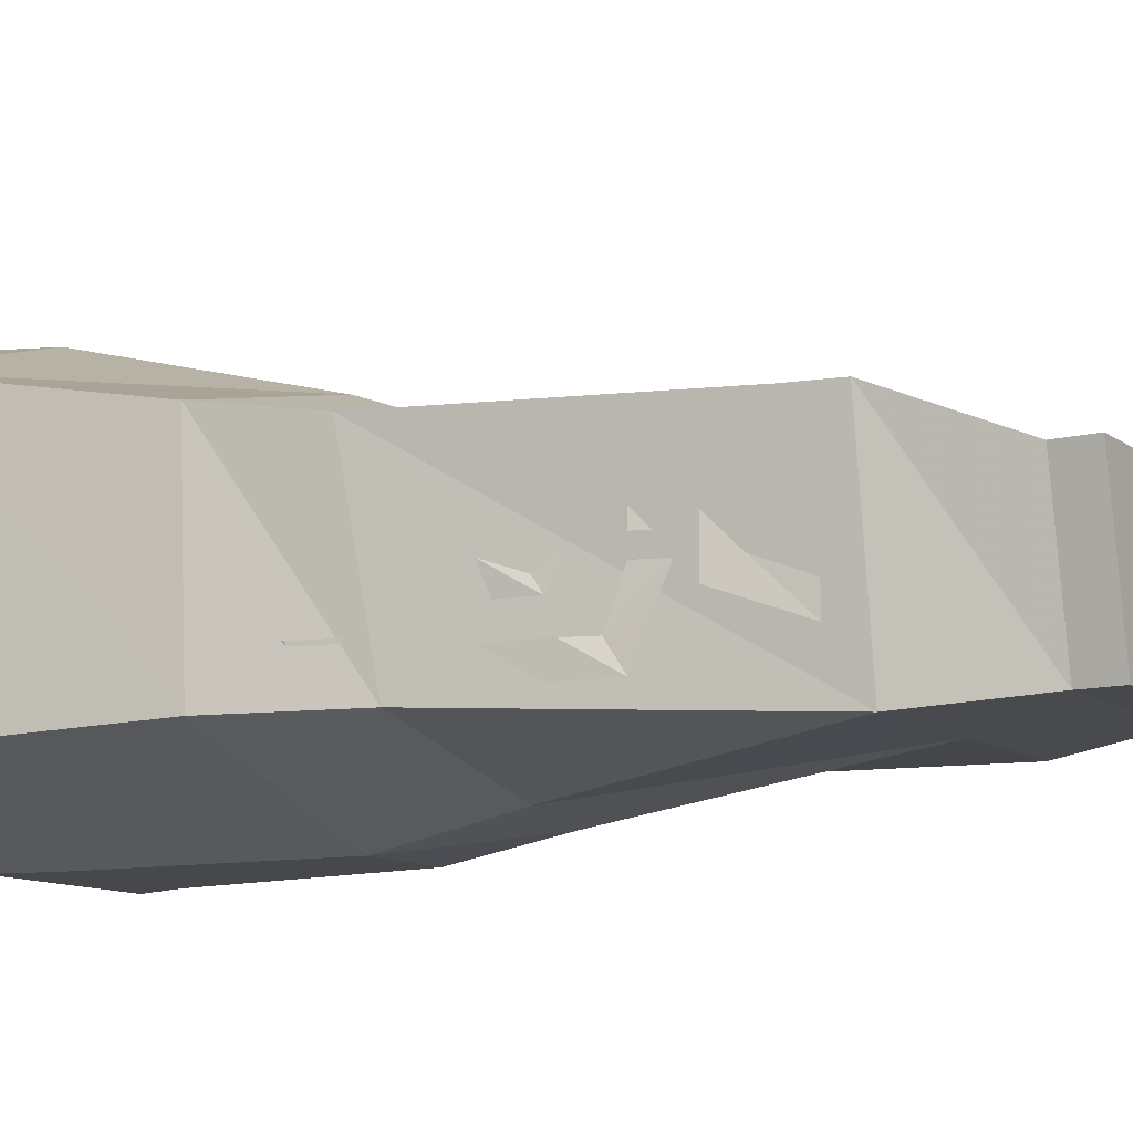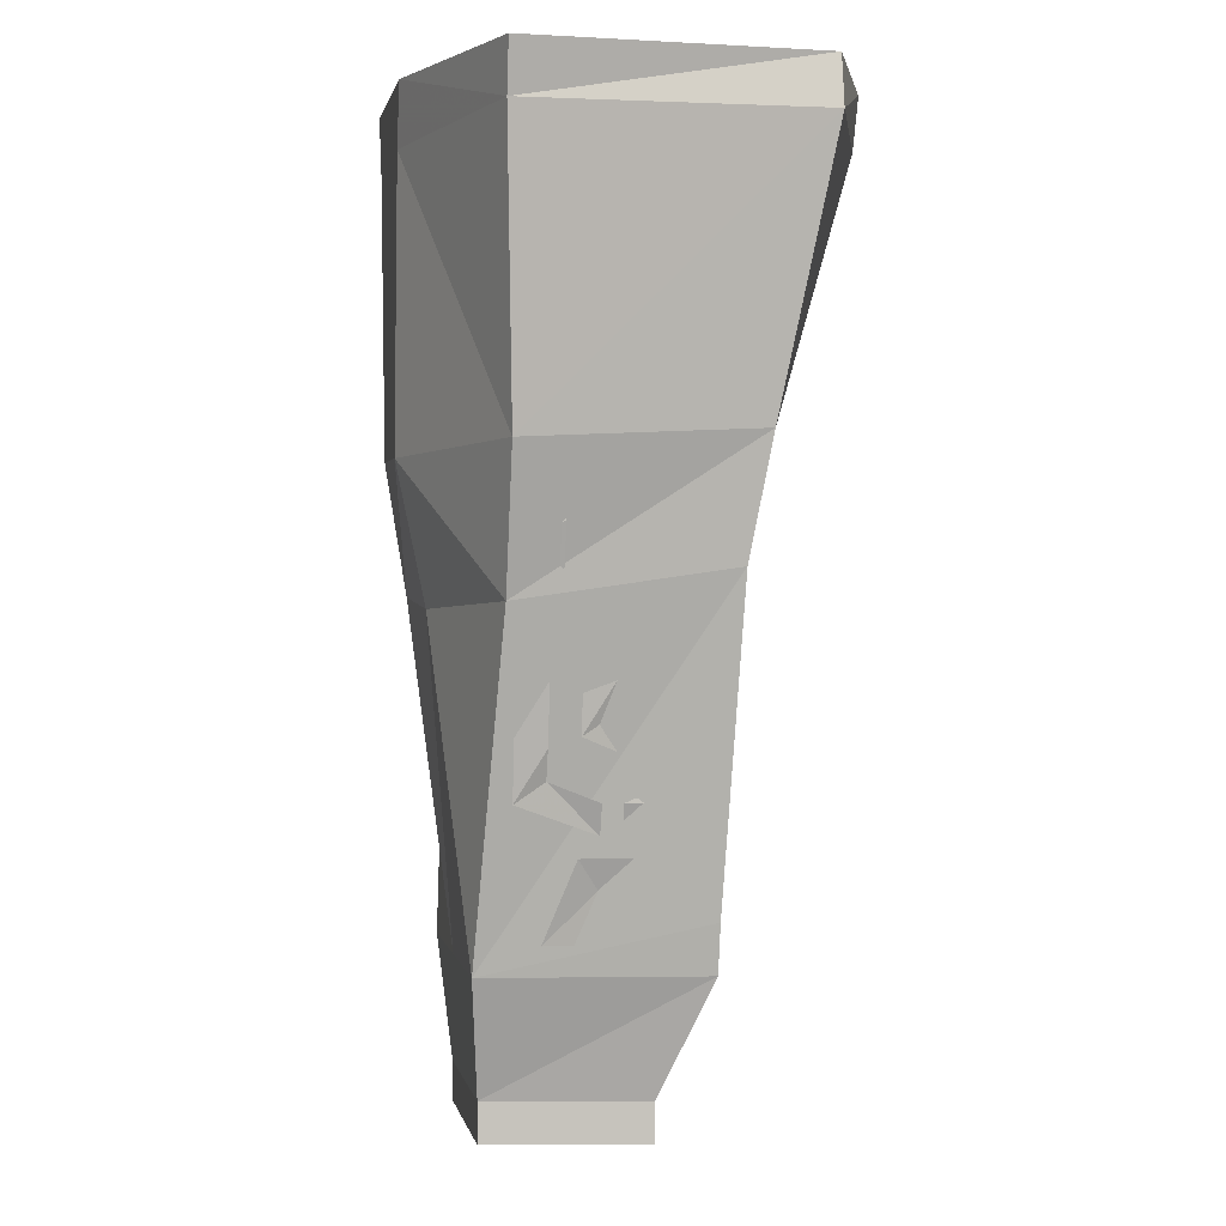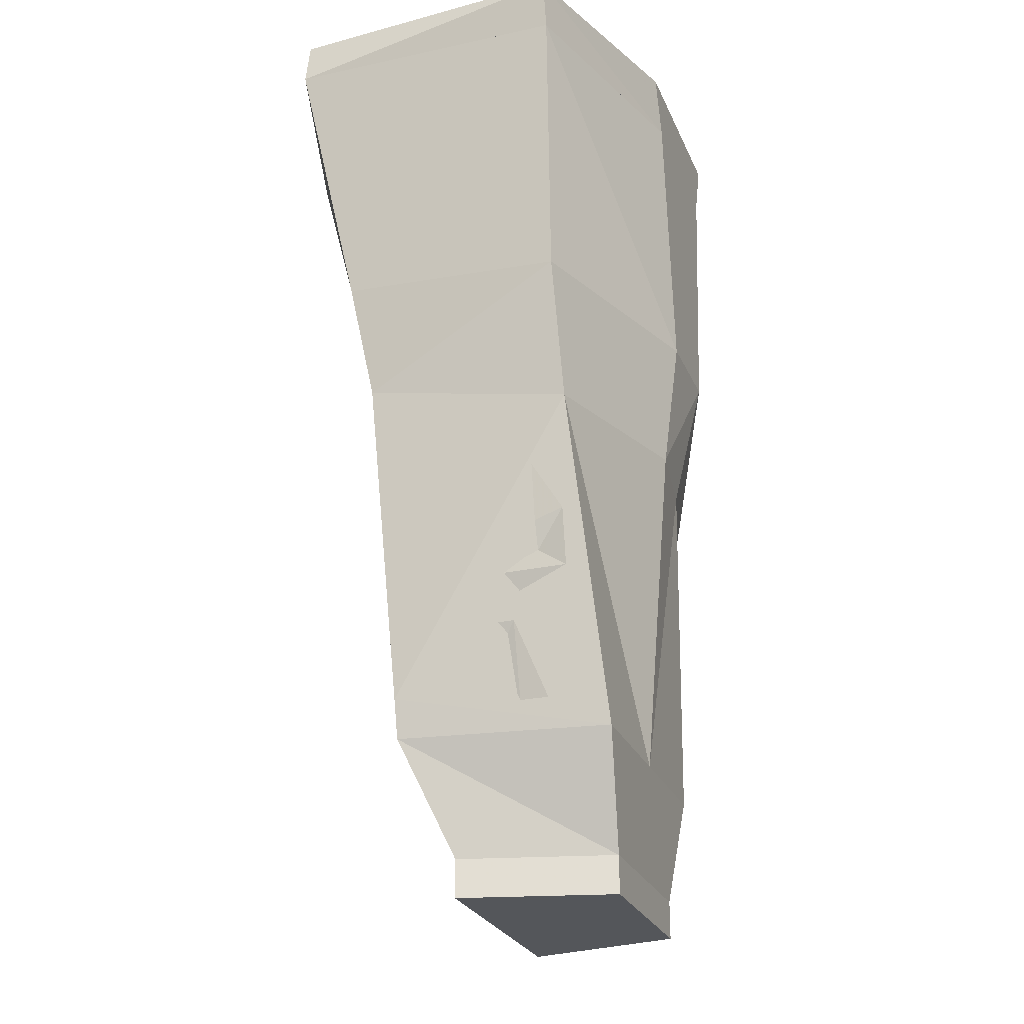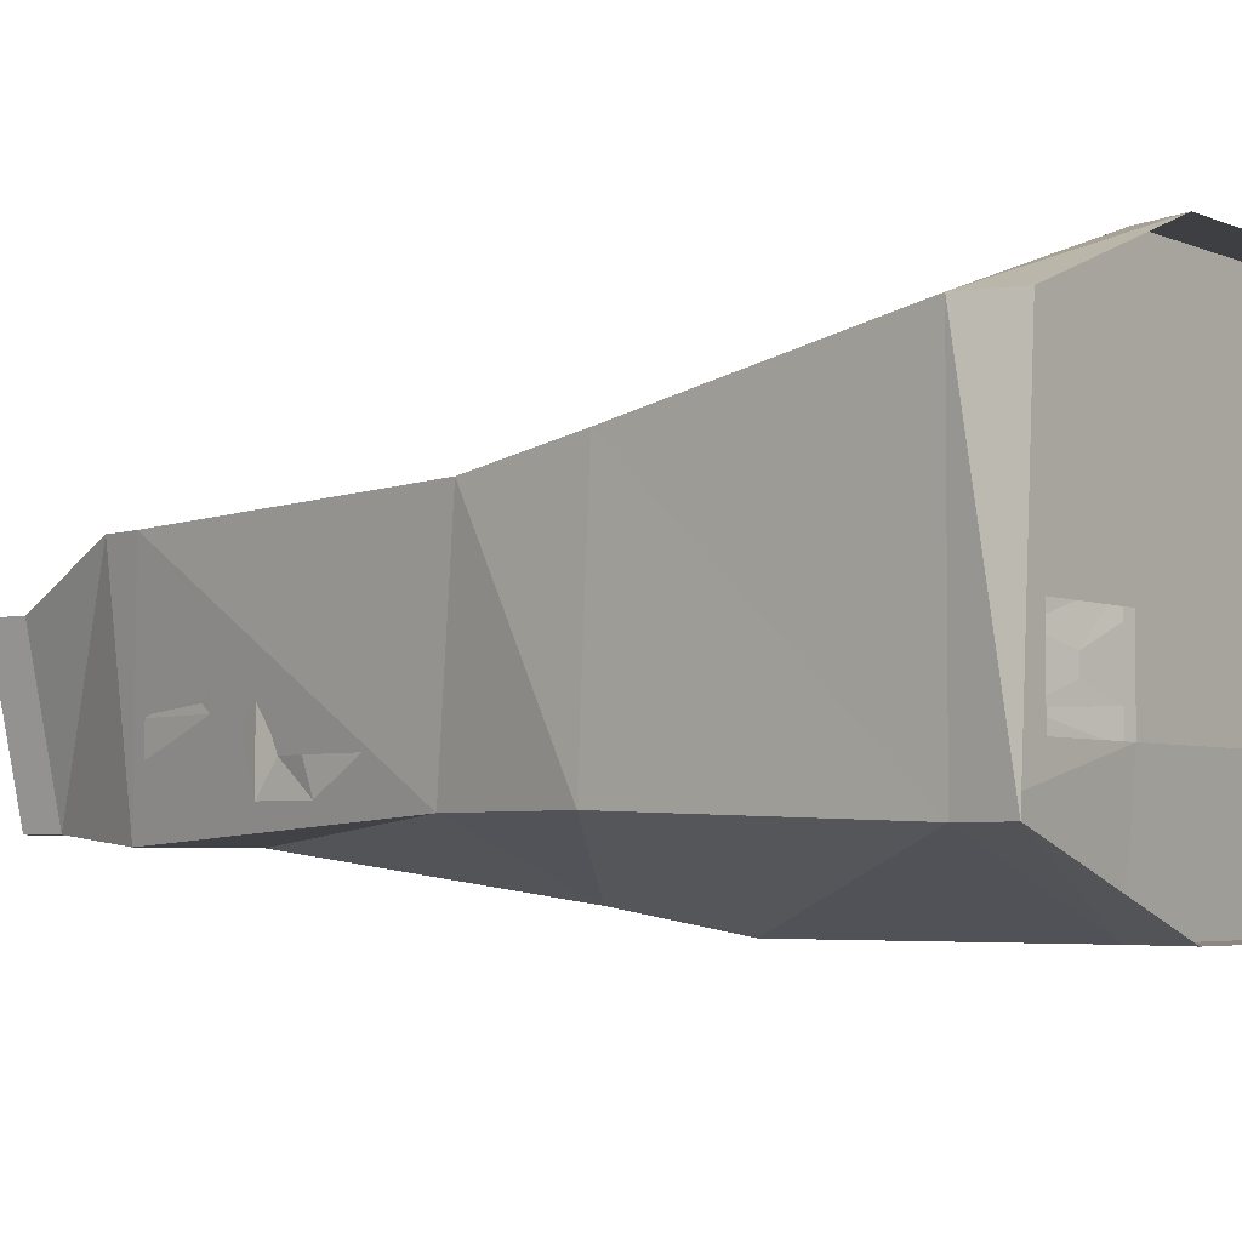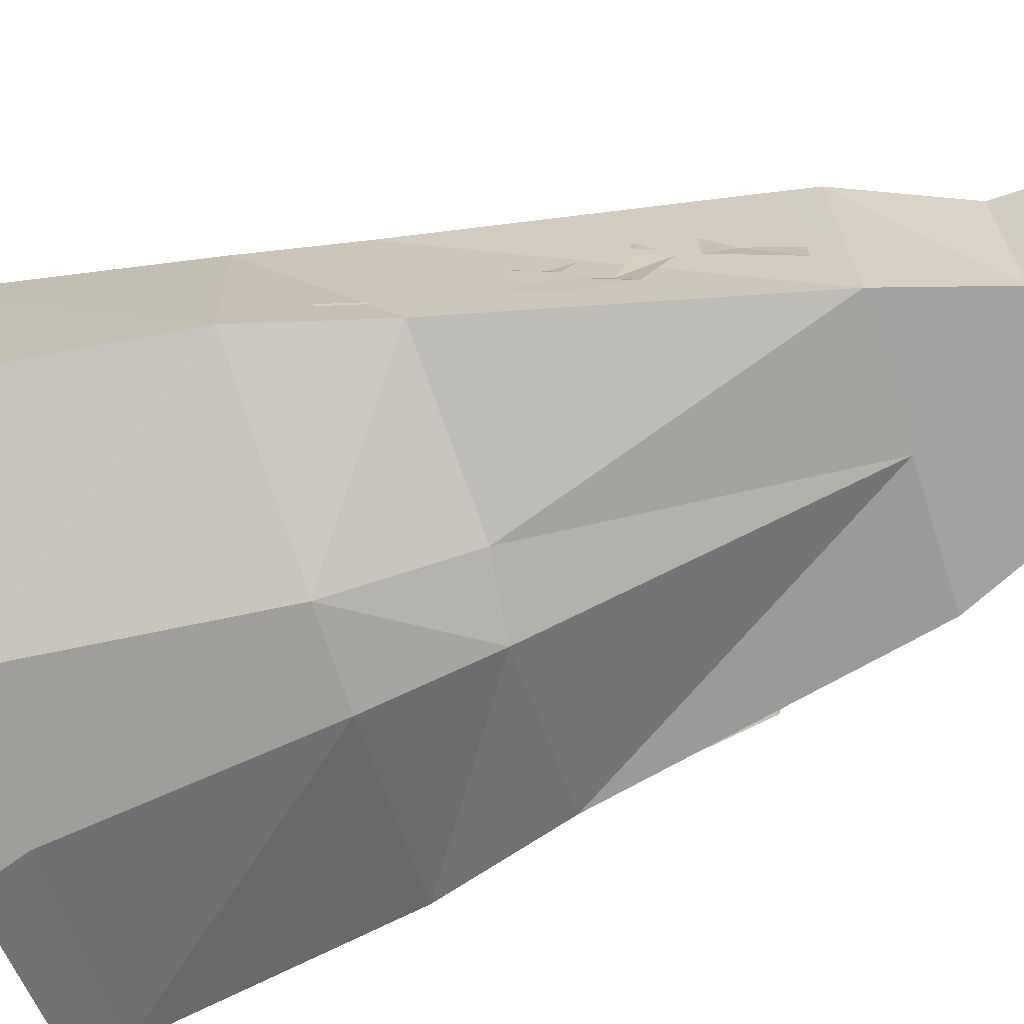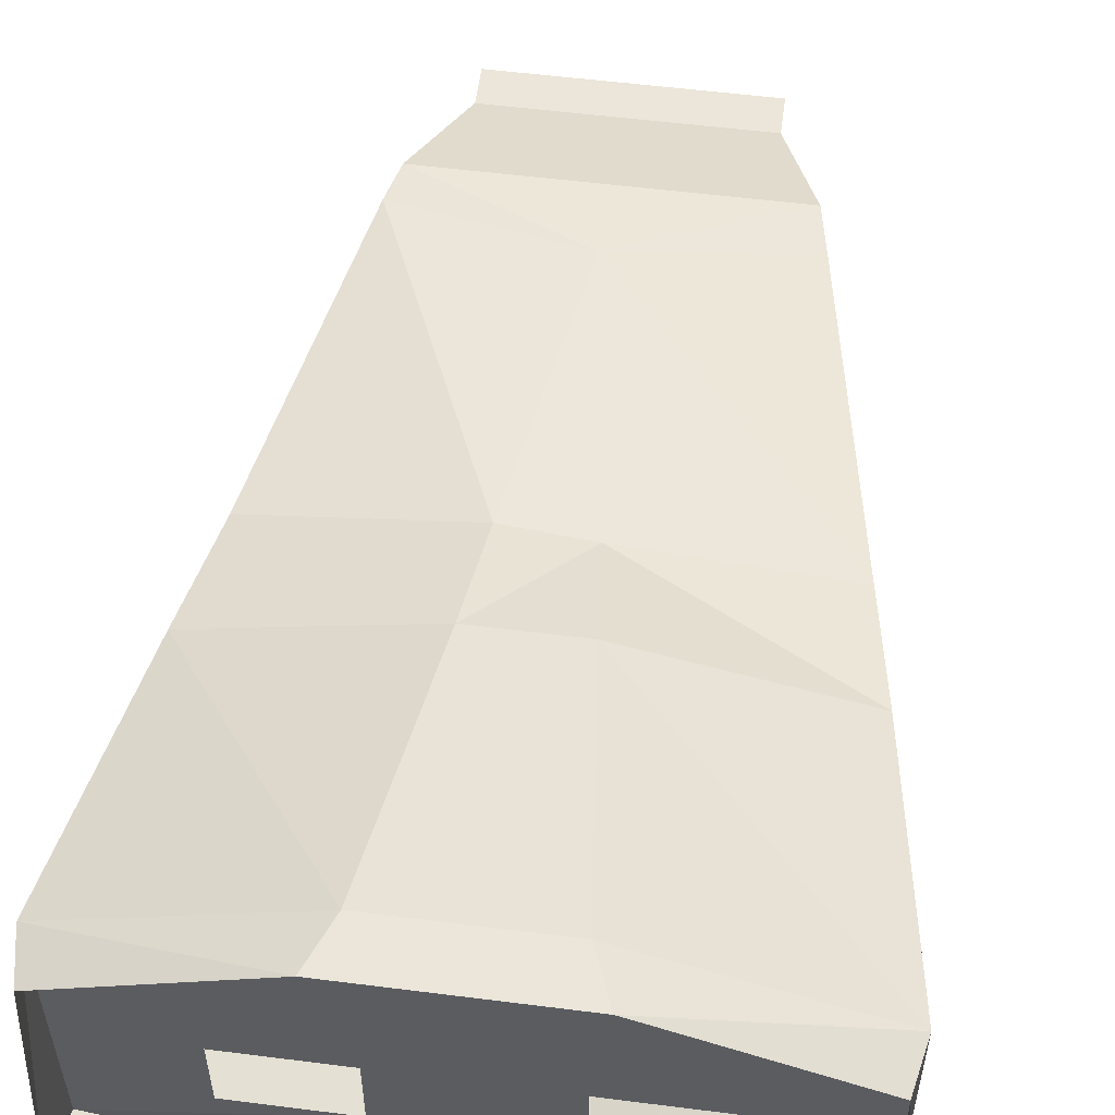
<metadata>
{"format":"obj","ext":"obj","renderer":"f3d","projection":"perspective","resolution":1024,"background":"white","views":[{"elev":-11.3,"azim":-58.4,"up":"+Z"},{"elev":1.1,"azim":-100.5,"up":"+Y"},{"elev":-25.7,"azim":109.3,"up":"+Y"},{"elev":-4.1,"azim":125.8,"up":"+Z"},{"elev":-70.8,"azim":-72.0,"up":"+Z"},{"elev":55.2,"azim":-172.4,"up":"+Z"}]}
</metadata>
<code>
v 0.07031 -0.8906 -0.0625
v 0.1016 -0.8594 0.0625
v 0.1016 -0.8906 0.0625
v -0.1016 -0.8906 0.0625
v -0.07812 -0.8906 -0.0625
v -0.07812 -0.8594 -0.0625
v 0.07031 -0.8594 -0.0625
v 0.1328 -0.7656 0.1016
v -0.1016 -0.8594 0.0625
v -0.1328 -0.7656 0.1016
v -0.1094 -0.7656 -0.07031
v 0 -0.7656 -0.07031
v 0.1094 -0.7656 -0.07031
v 0.1406 -0.7344 0.1016
v 0 -0.7031 0.1094
v -0.1406 -0.7266 0.1016
v -0.1875 -0.4766 0.1094
v -0.1719 -0.5 -0.05469
v -0.03125 -0.5078 -0.09375
v 0.03125 -0.5 -0.1016
v 0.1719 -0.5 -0.05469
v 0.1875 -0.4766 0.1094
v 0.03125 -0.4688 0.1406
v -0.03125 -0.4688 0.1328
v 0.2031 -0.3828 0.125
v 0.03906 -0.3828 0.1641
v -0.03906 -0.3828 0.1641
v -0.2031 -0.3828 0.125
v -0.2031 -0.3906 -0.05469
v -0.03906 -0.3984 -0.1172
v 0.03906 -0.3984 -0.1172
v 0.2031 -0.3906 -0.05469
v 0.2344 -0.1719 -0.0625
v 0.2344 -0.1719 0.1641
v 0.0625 -0.1719 0.2188
v -0.0625 -0.1719 0.2188
v -0.2344 -0.1719 0.1641
v -0.2344 -0.1719 -0.0625
v -0.0625 -0.1797 -0.1172
v 0.0625 -0.1797 -0.1172
v 0.0625 -0.1719 0.03906
v -0.0625 -0.1719 0.03906
v 0.1484 -0.1719 0.03906
v 0.1484 -0.1719 -0.02344
v 0.0625 -0.1719 -0.02344
v -0.0625 -0.1719 -0.02344
v -0.1484 -0.1719 -0.02344
v -0.1484 -0.1719 0.03906
v -0.07812 -0.1328 -0.1172
v 0.07812 -0.1328 -0.1172
v -0.2422 -0.1328 -0.0625
v -0.2266 -0.1328 0.1641
v -0.07812 -0.1328 0.2188
v 0.07812 -0.1328 0.2188
v 0.2266 -0.1328 0.1641
v 0.2422 -0.1328 -0.0625
v 0.125 -0.7422 0
v 0.125 -0.7422 -0.02344
v 0.1406 -0.6797 0
v 0.1328 -0.7031 0.01562
v 0.1406 -0.6797 0.04688
v 0.1328 -0.7031 0.03125
v 0.125 -0.7422 0.07031
v 0.125 -0.7422 0.04688
v 0.1562 -0.5938 0.05469
v 0.1484 -0.6172 0.05469
v 0.1562 -0.5938 0
v 0.1562 -0.5781 0.02344
v 0.1641 -0.5391 0
v 0.1641 -0.5547 0.02344
v 0.1719 -0.5234 0.05469
v 0.1641 -0.5391 0.05469
v 0.1484 -0.6406 0.01562
v 0.1406 -0.6641 0.01562
v 0.1484 -0.6406 -0.04688
v 0.1484 -0.625 -0.02344
v 0.1562 -0.5938 -0.04688
v 0.1562 -0.6016 -0.02344
v 0.1641 -0.5547 -0.02344
v 0.1484 -0.625 0.07031
v 0.1484 -0.6406 0.09375
v 0.1406 -0.6641 0.03125
v 0.1484 -0.6406 0.03125
v 0.1562 -0.6016 0.07031
v 0.1562 -0.5938 0.09375
v 0.1641 -0.5547 0.07031
v 0.1797 -0.4609 0
v 0.1875 -0.4375 0
v 0.1797 -0.4609 0.05469
v 0.1797 -0.4688 0.03125
v 0.1719 -0.5078 0.05469
v 0.1719 -0.5 0.03125
v 0.1641 -0.5312 0
v 0.1719 -0.5078 0
v 0.1953 -0.4062 0.03906
v 0.1953 -0.3828 0.03906
v 0.1953 -0.4062 0.1016
v 0.1875 -0.4219 0.07812
v 0.1797 -0.4609 0.1016
v 0.1875 -0.4453 0.07812
v 0.1719 -0.5 0.07812
v 0.1875 -0.4219 -0.01562
v 0.1953 -0.4062 -0.03906
v 0.1953 -0.3828 0.02344
v 0.1953 -0.4062 0.02344
v 0.1875 -0.4453 -0.01562
v 0.1797 -0.4609 -0.03906
v 0.1719 -0.5 -0.01562
v 0.2109 -0.3203 0.05469
v 0.2109 -0.3203 0.07812
v 0.1953 -0.375 0.05469
v 0.2031 -0.3438 0.03906
v 0.1953 -0.375 0.007812
v 0.2031 -0.3438 0.02344
v 0.2109 -0.3203 -0.01562
v 0.2109 -0.3203 0.007812
v -0.1328 -0.7031 0.01562
v -0.1406 -0.6797 0
v -0.125 -0.7422 -0.02344
v -0.125 -0.7422 0
v -0.1328 -0.7031 0.03125
v -0.1406 -0.6797 0.04688
v -0.125 -0.7422 0.04688
v -0.125 -0.7422 0.07031
v -0.1562 -0.5781 0.02344
v -0.1562 -0.5938 0
v -0.1484 -0.6172 0.05469
v -0.1562 -0.5938 0.05469
v -0.1641 -0.5547 0.02344
v -0.1641 -0.5391 0
v -0.1641 -0.5391 0.05469
v -0.1719 -0.5234 0.05469
v -0.1484 -0.625 -0.02344
v -0.1484 -0.6406 -0.04688
v -0.1406 -0.6641 0.01562
v -0.1484 -0.6406 0.01562
v -0.1562 -0.6016 -0.02344
v -0.1562 -0.5938 -0.04688
v -0.1641 -0.5547 -0.02344
v -0.1484 -0.6406 0.03125
v -0.1406 -0.6641 0.03125
v -0.1484 -0.6406 0.09375
v -0.1484 -0.625 0.07031
v -0.1562 -0.5938 0.09375
v -0.1562 -0.6016 0.07031
v -0.1641 -0.5547 0.07031
v -0.1797 -0.4688 0.03125
v -0.1797 -0.4609 0.05469
v -0.1875 -0.4375 0
v -0.1797 -0.4609 0
v -0.1719 -0.5 0.03125
v -0.1719 -0.5078 0.05469
v -0.1719 -0.5078 0
v -0.1641 -0.5312 0
v -0.1875 -0.4219 0.07812
v -0.1953 -0.4062 0.1016
v -0.1953 -0.3828 0.03906
v -0.1953 -0.4062 0.03906
v -0.1875 -0.4453 0.07812
v -0.1797 -0.4609 0.1016
v -0.1719 -0.5 0.07812
v -0.1953 -0.4062 0.02344
v -0.1953 -0.3828 0.02344
v -0.1953 -0.4062 -0.03906
v -0.1875 -0.4219 -0.01562
v -0.1797 -0.4609 -0.03906
v -0.1875 -0.4453 -0.01562
v -0.1719 -0.5 -0.01562
v -0.2031 -0.3438 0.03906
v -0.1953 -0.375 0.05469
v -0.2109 -0.3203 0.07812
v -0.2109 -0.3203 0.05469
v -0.2031 -0.3438 0.02344
v -0.1953 -0.375 0.007812
v -0.2109 -0.3203 0.007812
v -0.2109 -0.3203 -0.01562
f 1 2 3
f 1 3 4
f 1 4 5
f 1 5 6
f 1 6 7
f 1 7 2
f 2 8 9
f 2 9 3
f 3 9 4
f 4 9 5
f 5 9 6
f 6 11 12
f 6 12 7
f 7 12 13
f 8 14 15
f 8 15 10
f 8 10 9
f 15 16 10
f 11 18 19
f 11 19 12
f 12 20 21
f 12 21 13
f 14 22 23
f 14 23 15
f 15 24 17
f 15 17 16
f 22 25 26
f 22 26 23
f 24 27 28
f 24 28 17
f 18 29 30
f 18 30 19
f 20 31 32
f 20 32 21
f 25 34 35
f 25 35 26
f 27 36 37
f 27 37 28
f 29 38 39
f 29 39 30
f 31 40 33
f 31 33 32
f 41 42 36
f 41 36 35
f 41 35 43
f 43 35 34
f 43 34 44
f 44 34 33
f 44 33 45
f 45 33 40
f 45 40 46
f 45 46 42
f 45 42 41
f 40 39 46
f 46 39 38
f 46 38 47
f 47 38 37
f 47 37 48
f 48 37 36
f 48 36 42
f 2 7 8
f 6 9 10
f 6 10 11
f 7 13 8
f 8 13 14
f 10 16 11
f 11 16 17
f 11 17 18
f 13 21 14
f 14 21 22
f 17 28 18
f 18 28 29
f 21 32 22
f 22 32 25
f 25 32 33
f 25 33 34
f 28 37 29
f 29 37 38
f 12 19 20
f 15 23 24
f 23 26 24
f 24 26 27
f 19 30 20
f 20 30 31
f 26 35 27
f 27 35 36
f 30 39 31
f 31 39 40
f 49 50 40
f 49 40 39
f 49 39 38
f 49 38 51
f 51 38 52
f 52 38 37
f 52 37 53
f 53 37 36
f 53 36 54
f 54 36 35
f 54 35 34
f 54 34 55
f 55 34 56
f 56 34 33
f 56 33 40
f 56 40 50
f 57 58 59
f 57 59 60
f 60 59 61
f 60 61 62
f 62 61 63
f 62 63 64
f 65 66 67
f 65 67 68
f 68 67 69
f 68 69 70
f 70 69 71
f 70 71 72
f 73 74 75
f 73 75 76
f 76 75 77
f 76 77 78
f 78 77 79
f 80 81 82
f 80 82 83
f 84 85 81
f 84 81 80
f 84 86 85
f 87 88 89
f 87 89 90
f 90 89 91
f 90 91 92
f 92 91 93
f 92 93 94
f 95 96 97
f 95 97 98
f 98 97 99
f 98 99 100
f 100 99 101
f 102 103 104
f 102 104 105
f 106 107 103
f 106 103 102
f 106 108 107
f 109 110 111
f 109 111 112
f 112 111 113
f 112 113 114
f 114 113 115
f 114 115 116
f 117 118 119
f 117 119 120
f 121 122 118
f 121 118 117
f 123 124 122
f 123 122 121
f 125 126 127
f 125 127 128
f 129 130 126
f 129 126 125
f 131 132 130
f 131 130 129
f 133 134 135
f 133 135 136
f 137 138 134
f 137 134 133
f 137 139 138
f 140 141 142
f 140 142 143
f 143 142 144
f 143 144 145
f 145 144 146
f 147 148 149
f 147 149 150
f 151 152 148
f 151 148 147
f 153 154 152
f 153 152 151
f 155 156 157
f 155 157 158
f 159 160 156
f 159 156 155
f 159 161 160
f 162 163 164
f 162 164 165
f 165 164 166
f 165 166 167
f 167 166 168
f 169 170 171
f 169 171 172
f 173 174 170
f 173 170 169
f 175 176 174
f 175 174 173

</code>
